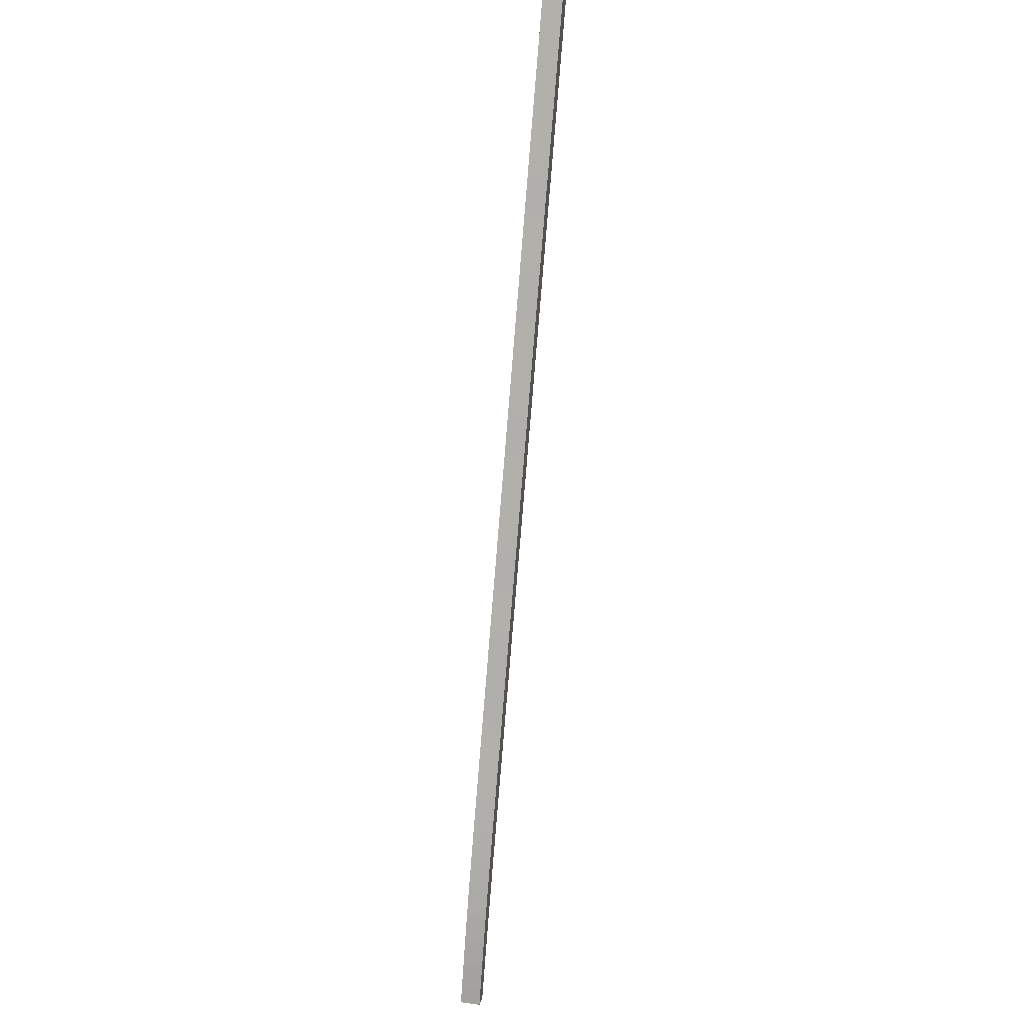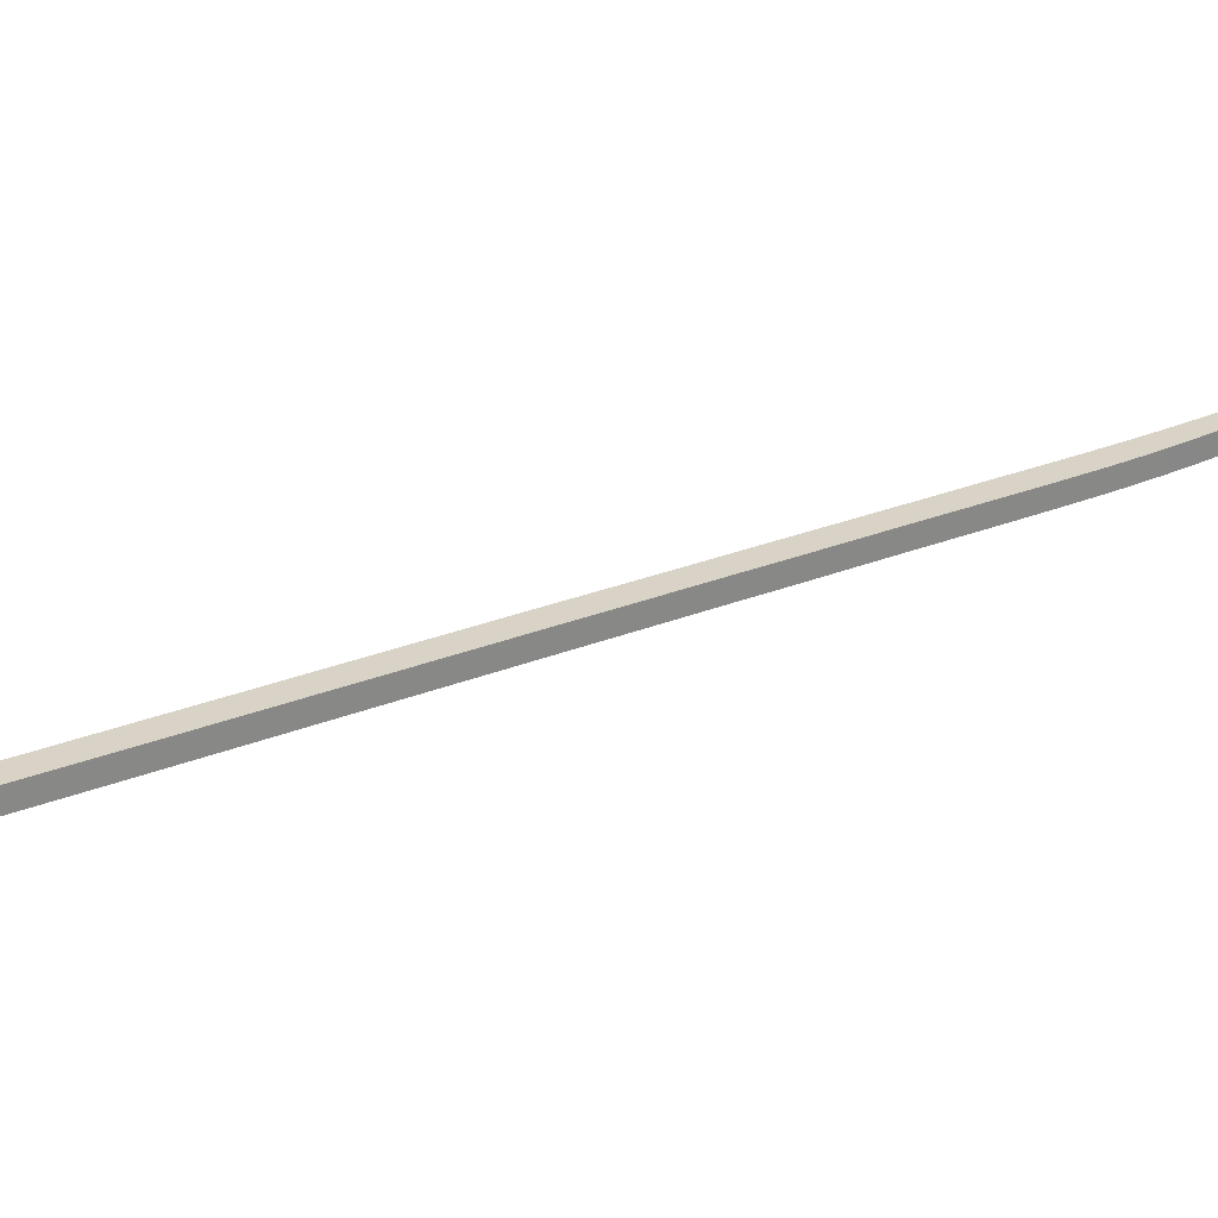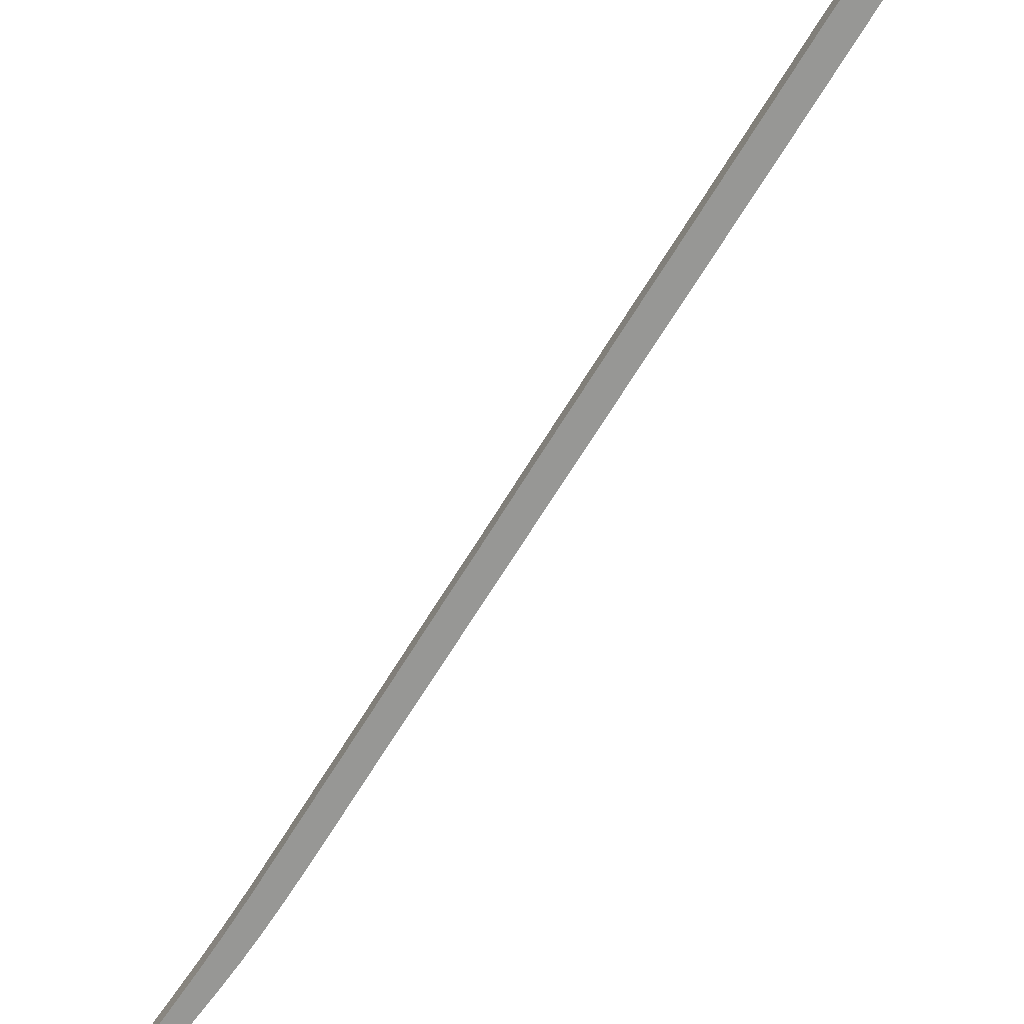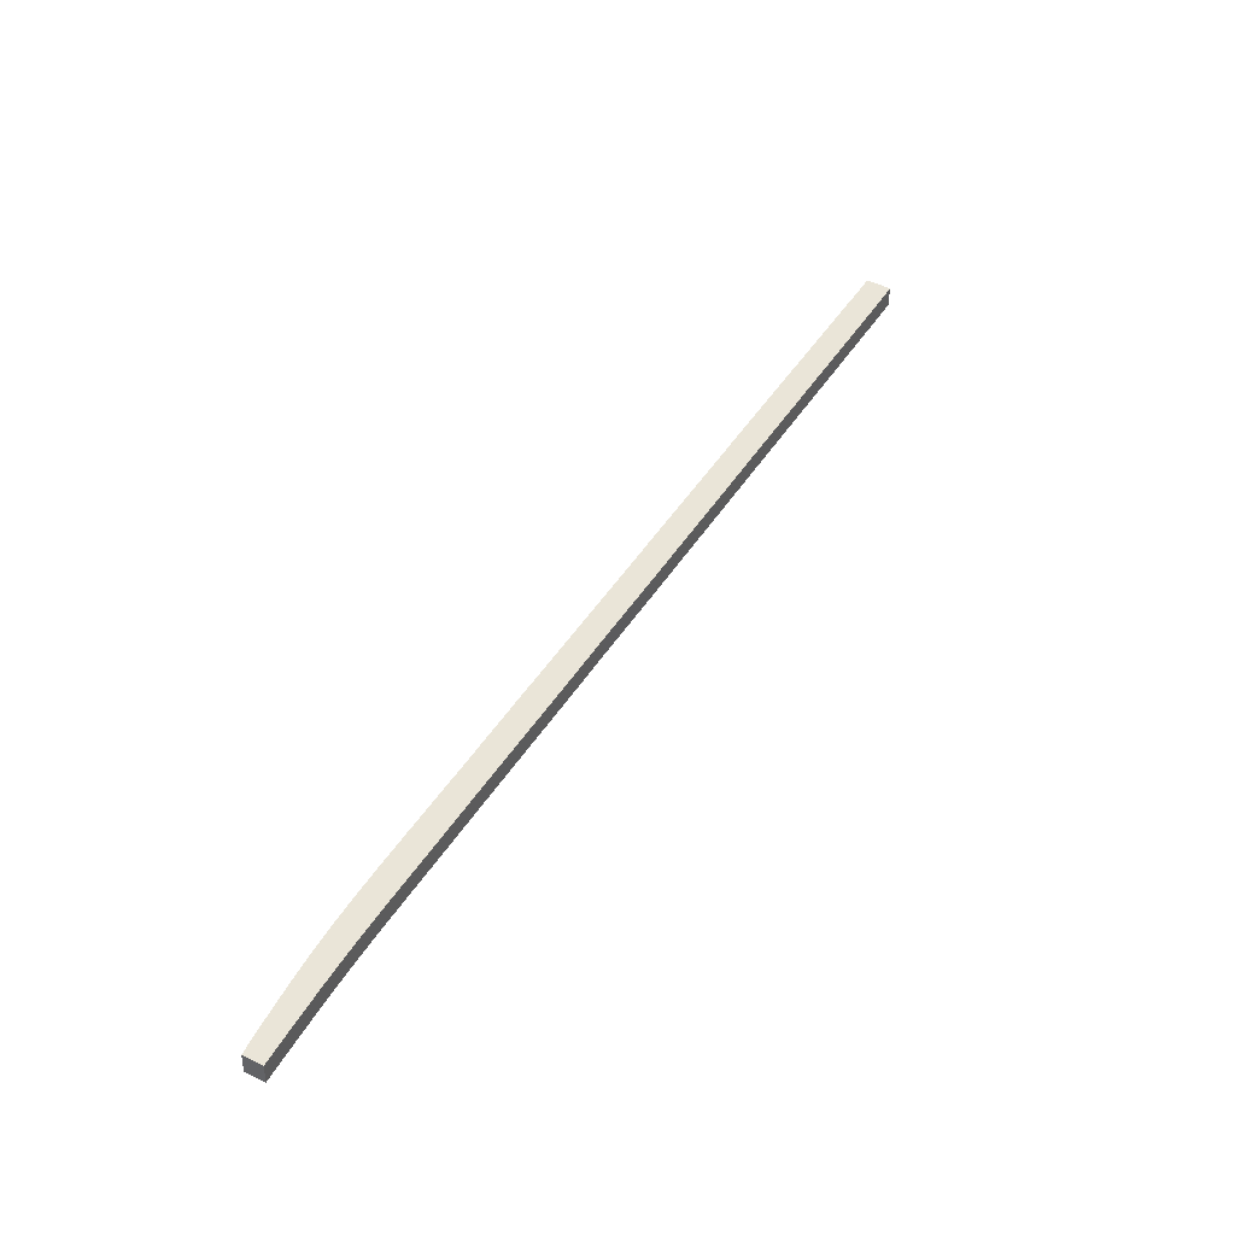
<metadata>
{"format":"obj","ext":"obj","renderer":"f3d","projection":"perspective","resolution":1024,"background":"white","views":[{"elev":39.2,"azim":99.6,"up":"+Z"},{"elev":28.2,"azim":29.3,"up":"+Y"},{"elev":-68.1,"azim":-60.9,"up":"+Y"},{"elev":-45.9,"azim":179.0,"up":"+Z"}]}
</metadata>
<code>
v  0.273 5.226 0.158
v  4.694 5.226 -8.483
v  0 5.226 3.2e-16
v  5.639 5.226 3.273
v  8.416 5.226 -1.681
v  11.66 5.226 -7.389
v  10.28 5.226 -18.35
v  16.65 5.226 -16.23
v  15.47 5.226 -27.57
v  23 5.226 -27.42
v  20.66 5.226 -36.71
v  29.27 5.226 -38.48
v  22.07 5.226 -39.23
v  27.05 5.226 -48.05
v  29.7 5.226 -39.23
v  35.45 5.226 -49.44
v  32.43 5.226 -57.56
v  42.06 5.226 -61.12
v  38.33 5.226 -68.01
v  48.76 5.226 -73.05
v  44.28 5.226 -78.61
v  54.48 5.226 -83.18
v  49.46 5.226 -87.79
v  60.69 5.226 -94.16
v  55.7 5.226 -98.85
v  66.23 5.226 -104
v  61.12 5.226 -108.5
v  72.07 5.226 -114.3
v  66.8 5.226 -118.5
v  78.37 5.226 -125.5
v  72.94 5.226 -129.3
v  84.08 5.226 -135.7
v  79.42 5.226 -140.8
v  89.83 5.226 -145.7
v  85.45 5.226 -151.5
v  95.84 5.226 -156.5
v  91.97 5.226 -163
v  102.3 5.226 -167.9
v  98.93 5.226 -175.3
v  107.4 5.226 -176.9
v  105 5.226 -186.1
v  112.3 5.226 -185.5
v  111.7 5.226 -197.9
v  117.3 5.226 -194.4
v  121.7 5.226 -202.5
v  116.7 5.226 -206.9
v  125.4 5.226 -209.4
v  121.8 5.226 -216.2
v  128.7 5.226 -215.9
v  126.2 5.226 -224.7
v  131.8 5.226 -222.5
v  131.5 5.226 -235.2
v  134.9 5.226 -229.3
v  138 5.226 -236.2
v  135.4 5.226 -242.9
v  139.7 5.226 -240.4
v  0 0 0
v  5.639 -2.004e-16 3.273
v  0.273 -9.675e-18 0.158
v  8.416 1.029e-16 -1.681
v  11.66 4.524e-16 -7.389
v  16.65 9.935e-16 -16.23
v  23 1.679e-15 -27.42
v  29.27 2.356e-15 -38.48
v  29.7 2.402e-15 -39.23
v  35.45 3.027e-15 -49.44
v  42.06 3.743e-15 -61.12
v  48.76 4.473e-15 -73.05
v  54.48 5.093e-15 -83.18
v  60.69 5.766e-15 -94.16
v  66.23 6.37e-15 -104
v  72.07 7.002e-15 -114.3
v  78.37 7.684e-15 -125.5
v  84.08 8.307e-15 -135.7
v  89.83 8.924e-15 -145.7
v  95.84 9.58e-15 -156.5
v  102.3 1.028e-14 -167.9
v  107.4 1.083e-14 -176.9
v  112.3 1.136e-14 -185.5
v  117.3 1.191e-14 -194.4
v  121.7 1.24e-14 -202.5
v  125.4 1.282e-14 -209.4
v  128.7 1.322e-14 -215.9
v  131.8 1.362e-14 -222.5
v  134.9 1.404e-14 -229.3
v  138 1.446e-14 -236.2
v  139.7 1.472e-14 -240.4
v  135.4 1.487e-14 -242.9
v  131.5 1.44e-14 -235.2
v  126.2 1.376e-14 -224.7
v  121.8 1.324e-14 -216.2
v  116.7 1.267e-14 -206.9
v  111.7 1.212e-14 -197.9
v  105 1.139e-14 -186.1
v  98.93 1.074e-14 -175.3
v  91.97 9.982e-15 -163
v  85.45 9.277e-15 -151.5
v  79.42 8.624e-15 -140.8
v  72.94 7.916e-15 -129.3
v  66.8 7.254e-15 -118.5
v  61.12 6.642e-15 -108.5
v  55.7 6.053e-15 -98.85
v  49.46 5.376e-15 -87.79
v  44.28 4.813e-15 -78.61
v  38.33 4.164e-15 -68.01
v  32.43 3.524e-15 -57.56
v  27.05 2.943e-15 -48.05
v  22.07 2.402e-15 -39.23
v  20.66 2.248e-15 -36.71
v  15.47 1.688e-15 -27.57
v  10.28 1.124e-15 -18.35
v  4.694 5.194e-16 -8.483
g defaultobject
f 1 2 3
f 2 1 4
f 2 4 5
f 2 5 6
f 2 6 7
f 7 6 8
f 7 8 9
f 9 8 10
f 9 10 11
f 11 10 12
f 11 12 13
f 13 12 14
f 14 12 15
f 14 15 16
f 14 16 17
f 17 16 18
f 17 18 19
f 19 18 20
f 19 20 21
f 21 20 22
f 21 22 23
f 23 22 24
f 23 24 25
f 25 24 26
f 25 26 27
f 27 26 28
f 27 28 29
f 29 28 30
f 29 30 31
f 31 30 32
f 31 32 33
f 33 32 34
f 33 34 35
f 35 34 36
f 35 36 37
f 37 36 38
f 37 38 39
f 39 38 40
f 39 40 41
f 41 40 42
f 41 42 43
f 43 42 44
f 43 44 45
f 43 45 46
f 46 45 47
f 46 47 48
f 48 47 49
f 48 49 50
f 50 49 51
f 50 51 52
f 52 51 53
f 52 53 54
f 52 54 55
f 55 54 56
f 57 1 3
f 1 57 4
f 4 57 58
f 58 57 59
f 58 5 4
f 5 58 60
f 5 60 6
f 6 60 61
f 6 61 8
f 8 61 62
f 8 62 10
f 10 62 63
f 10 63 12
f 12 63 64
f 12 64 15
f 15 64 65
f 15 65 16
f 16 65 66
f 16 66 18
f 18 66 67
f 18 67 20
f 20 67 68
f 20 68 22
f 22 68 69
f 22 69 24
f 24 69 70
f 24 70 26
f 26 70 71
f 26 71 28
f 28 71 72
f 28 72 30
f 30 72 73
f 30 73 32
f 32 73 74
f 32 74 34
f 34 74 75
f 34 75 36
f 36 75 76
f 36 76 38
f 38 76 77
f 38 77 40
f 40 77 78
f 40 78 42
f 42 78 79
f 42 79 44
f 44 79 80
f 44 80 45
f 45 80 81
f 81 47 45
f 47 81 82
f 82 49 47
f 49 82 83
f 83 51 49
f 51 83 84
f 51 84 53
f 53 84 85
f 85 54 53
f 54 85 86
f 86 56 54
f 56 86 87
f 87 55 56
f 55 87 88
f 88 52 55
f 52 88 89
f 52 89 50
f 50 89 90
f 90 48 50
f 48 90 91
f 48 91 46
f 46 91 92
f 92 43 46
f 43 92 93
f 43 93 41
f 41 93 94
f 41 94 39
f 39 94 95
f 39 95 37
f 37 95 96
f 37 96 35
f 35 96 97
f 35 97 33
f 33 97 98
f 33 98 31
f 31 98 99
f 31 99 29
f 29 99 100
f 29 100 27
f 27 100 101
f 27 101 25
f 25 101 102
f 25 102 23
f 23 102 103
f 23 103 21
f 21 103 104
f 21 104 19
f 19 104 105
f 19 105 17
f 17 105 106
f 17 106 14
f 14 106 107
f 14 107 13
f 13 107 108
f 13 108 11
f 11 108 109
f 11 109 9
f 9 109 110
f 9 110 7
f 7 110 111
f 7 111 2
f 2 111 112
f 2 112 3
f 3 112 57
f 87 89 88
f 89 87 86
f 89 86 85
f 89 85 90
f 90 85 84
f 90 84 83
f 90 83 91
f 91 83 82
f 91 82 92
f 92 82 81
f 92 81 93
f 93 81 80
f 93 80 94
f 94 80 79
f 94 79 78
f 94 78 95
f 95 78 77
f 95 77 96
f 96 77 76
f 96 76 97
f 97 76 75
f 97 75 98
f 98 75 74
f 98 74 99
f 99 74 73
f 99 73 100
f 100 73 72
f 100 72 101
f 101 72 71
f 101 71 102
f 102 71 70
f 102 70 103
f 103 70 69
f 103 69 104
f 104 69 68
f 104 68 105
f 105 68 67
f 105 67 106
f 106 67 66
f 106 66 107
f 107 66 65
f 107 65 108
f 108 65 64
f 108 64 63
f 108 63 109
f 109 63 110
f 110 63 62
f 110 62 111
f 111 62 61
f 111 61 112
f 112 61 60
f 112 60 57
f 57 60 59
f 59 60 58

</code>
